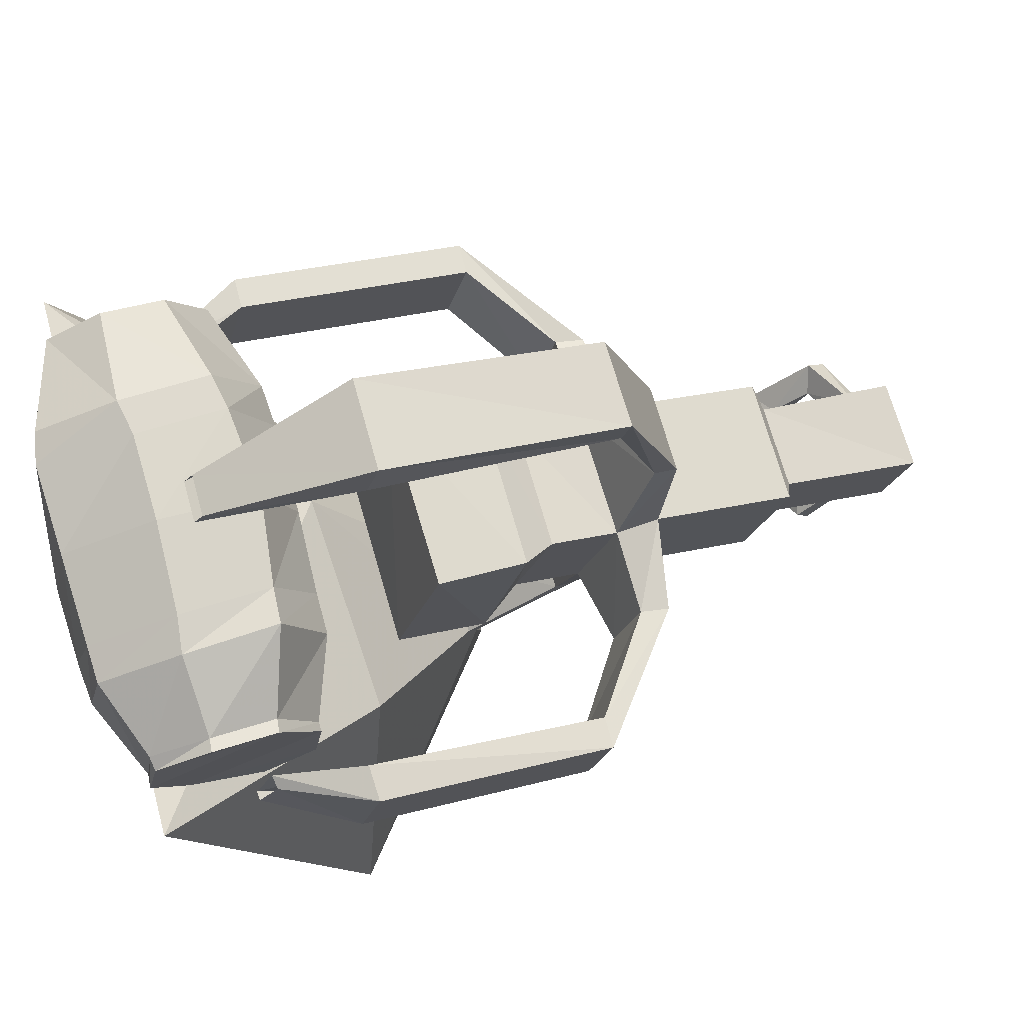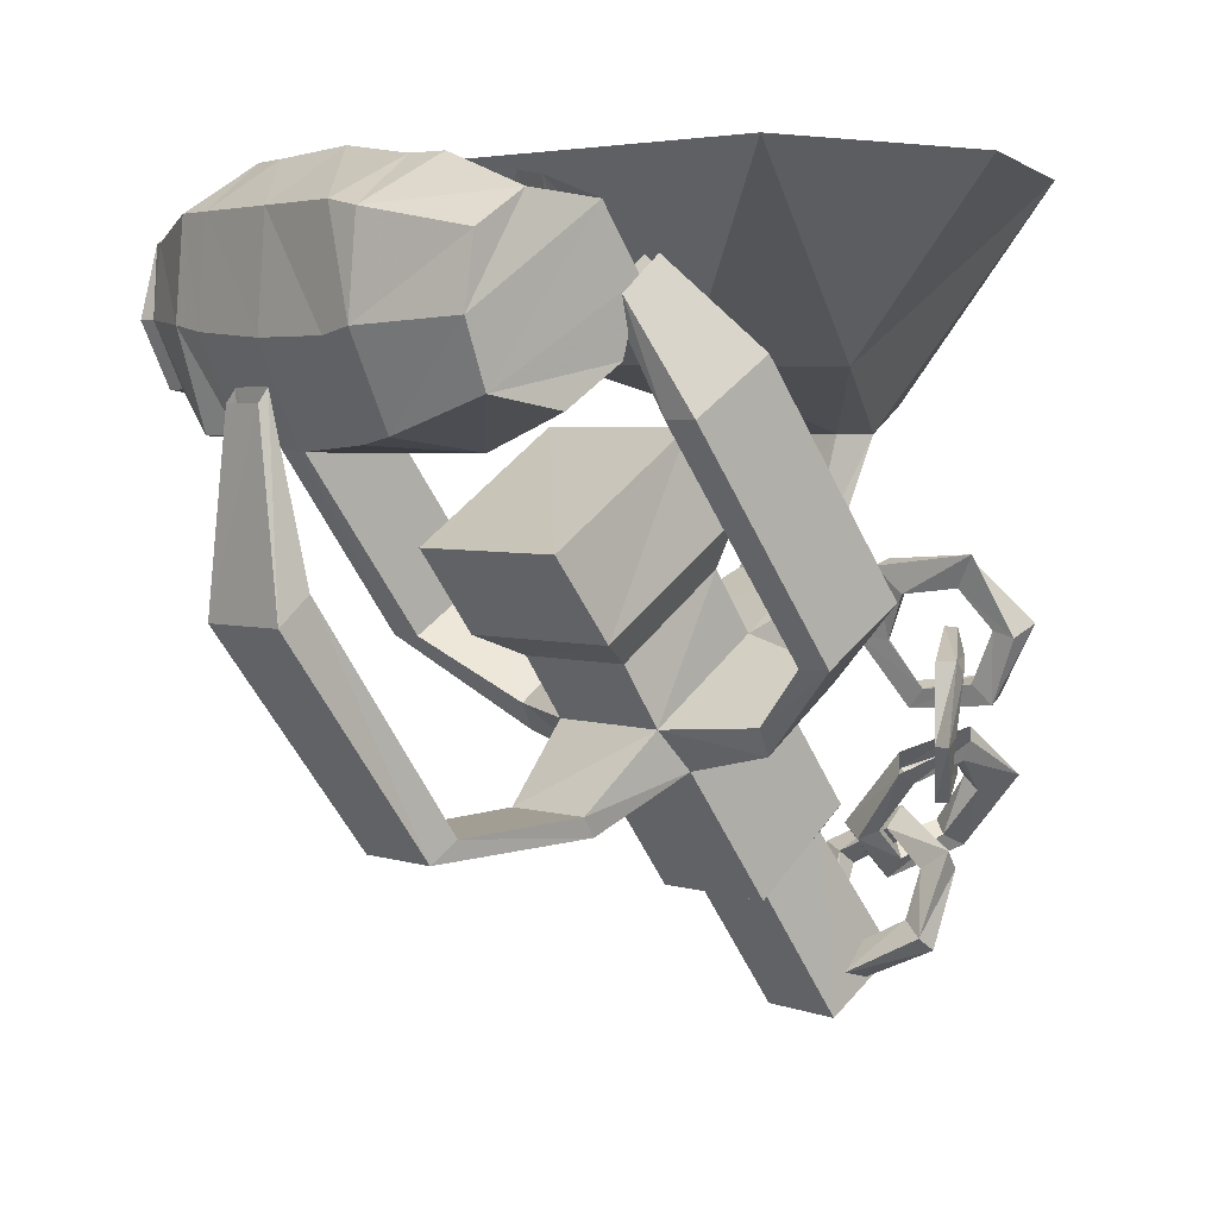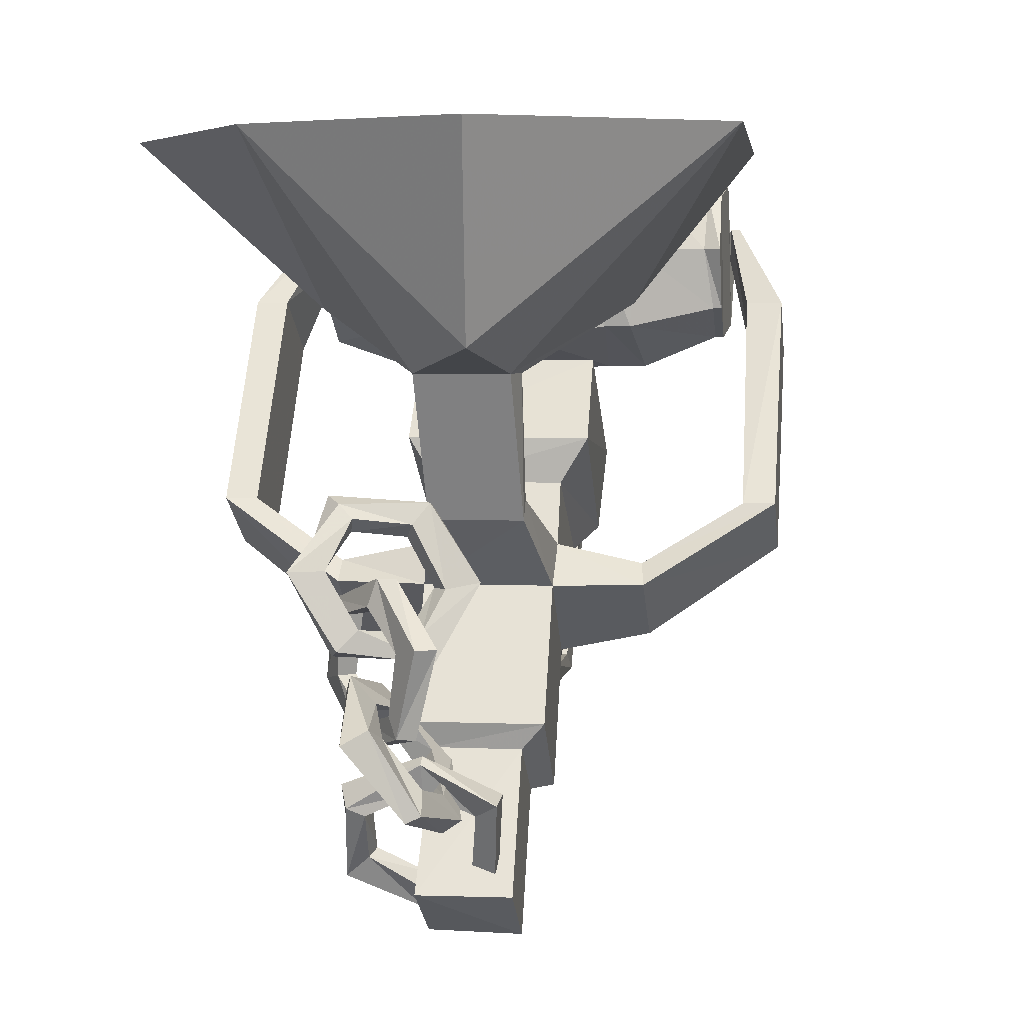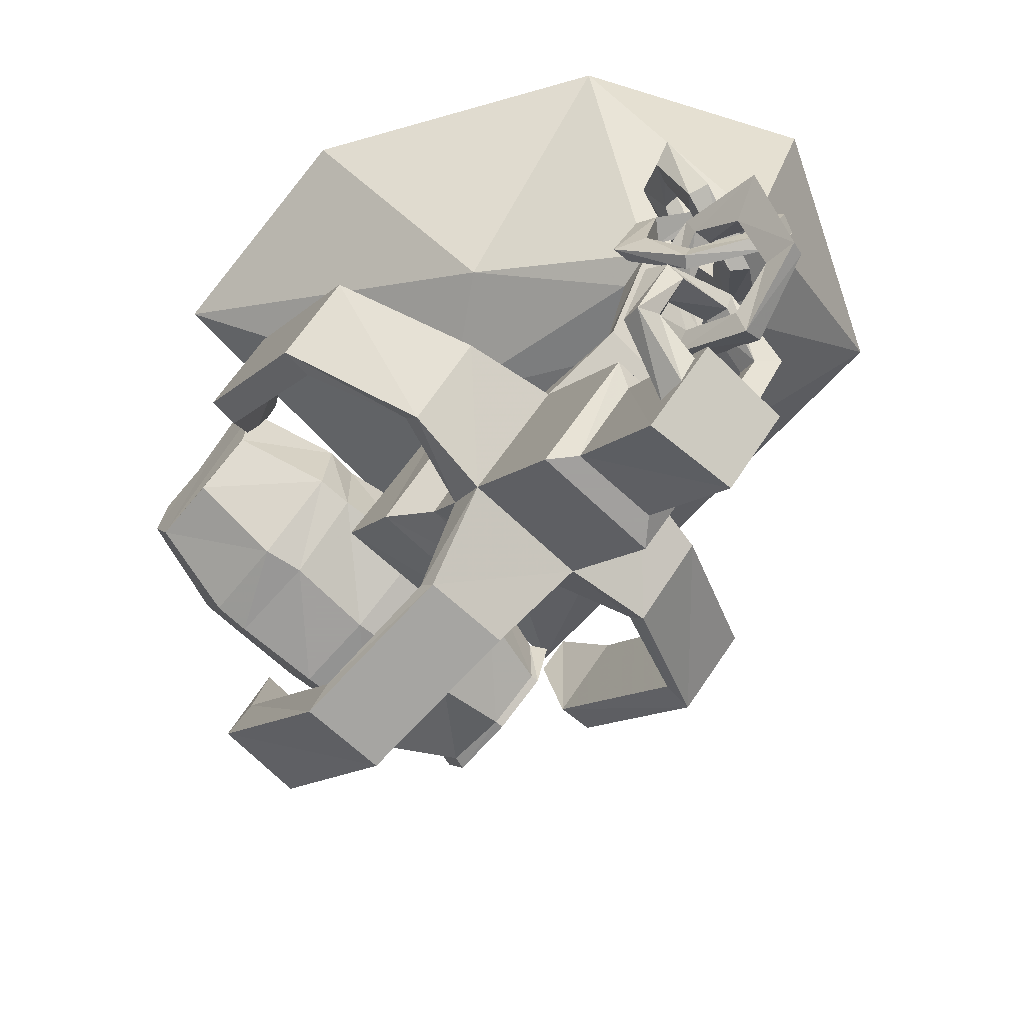
<metadata>
{"format":"obj","ext":"obj","renderer":"f3d","projection":"perspective","resolution":1024,"background":"white","views":[{"elev":-55.3,"azim":-64.7,"up":"+Z"},{"elev":3.6,"azim":-82.8,"up":"+Y"},{"elev":4.9,"azim":56.4,"up":"+Y"},{"elev":-71.9,"azim":6.2,"up":"+Y"}]}
</metadata>
<code>
v -0.2578 -0.2266 0
v -0.3594 -0.2031 0.0625
v -0.4141 -0.25 0.01562
v -0.3359 -0.2891 -0.07031
v -0.2969 -0.2891 -0.1016
v -0.2266 -0.2344 -0.03125
v -0.25 -0.125 0.007812
v -0.3516 -0.125 0.07812
v -0.4766 -0.2344 -0.04688
v -0.4141 -0.2734 -0.1484
v -0.3828 -0.2812 -0.1797
v -0.3047 -0.2891 -0.2578
v -0.2266 -0.2891 -0.1875
v -0.1406 -0.2422 -0.1094
v -0.2266 -0.125 -0.02344
v -0.2891 -0.02344 -0.02344
v -0.3906 -0.05469 0.04688
v -0.5 -0.1641 -0.0625
v -0.4453 -0.1719 -0.1797
v -0.4141 -0.1797 -0.2109
v -0.3438 -0.1797 -0.2891
v -0.2656 -0.1719 -0.3672
v -0.2344 -0.2734 -0.3359
v -0.1562 -0.2812 -0.2578
v -0.07812 -0.2266 -0.1953
v -0.1406 -0.125 -0.09375
v -0.25 -0.01562 -0.05469
v -0.4922 -0.08594 -0.05469
v -0.4453 -0.0625 -0.1719
v -0.4219 -0.05469 -0.2031
v -0.3438 -0.05469 -0.2812
v -0.2656 -0.05469 -0.3594
v -0.2344 -0.05469 -0.3906
v -0.2344 -0.1641 -0.3984
v -0.2109 -0.2734 -0.375
v -0.125 -0.2812 -0.2969
v -0.05469 -0.2266 -0.2188
v -0.07031 -0.1172 -0.1797
v -0.1797 -0.007812 -0.1328
v -0.4453 -0.04688 -0.01562
v -0.375 -0.007812 -0.1016
v -0.3516 -0.007812 -0.1406
v -0.2656 0.007812 -0.2188
v -0.2109 0 -0.2969
v -0.1719 0 -0.3281
v -0.09375 -0.03906 -0.3906
v -0.1484 -0.07812 -0.4375
v -0.1484 -0.1562 -0.4453
v -0.125 -0.2266 -0.4219
v -0.0625 -0.2422 -0.3672
v -0.007812 -0.2031 -0.3203
v -0.04688 -0.125 -0.2188
v -0.1172 -0.007812 -0.2188
v -0.08594 -0.01562 -0.2422
v -0.007812 -0.125 -0.3047
v -0.03906 -0.05469 -0.3359
v 0.01562 -0.125 -0.3125
v -0.03125 -0.05469 -0.3516
v -0.08594 -0.03906 -0.4062
v -0.1328 -0.07812 -0.4453
v -0.1406 -0.1562 -0.4609
v -0.1172 -0.2266 -0.4375
v -0.05469 -0.2422 -0.375
v 0 -0.2031 -0.3281
v 0.2656 -0.4375 0.3125
v 0.2656 -0.4141 0.2891
v 0.2266 -0.4141 0.3828
v 0.2422 -0.4297 0.375
v 0.2266 -0.4453 0.3672
v 0.2422 -0.4531 0.3047
v 0.2969 -0.5078 0.2891
v 0.3203 -0.5 0.2578
v 0.25 -0.4219 0.2734
v 0.2031 -0.4062 0.3828
v 0.2188 -0.5 0.4297
v 0.2344 -0.4844 0.4531
v 0.25 -0.4844 0.4141
v 0.2266 -0.4922 0.4062
v 0.2734 -0.5078 0.2891
v 0.2969 -0.5547 0.3203
v 0.3125 -0.5859 0.3125
v 0.2891 -0.5 0.25
v 0.2734 -0.5625 0.3281
v 0.2812 -0.5469 0.3906
v 0.2734 -0.5703 0.4141
v 0.2891 -0.5859 0.3125
v 0.25 -0.5547 0.3828
v 0.25 -0.5781 0.4062
v 0.1719 -0.6172 0.3438
v 0.1562 -0.6172 0.3594
v 0.1875 -0.5234 0.3672
v 0.1875 -0.5234 0.3438
v 0.2109 -0.5391 0.3438
v 0.1953 -0.6094 0.3438
v 0.2344 -0.6875 0.3438
v 0.2344 -0.6875 0.3594
v 0.1953 -0.6094 0.3672
v 0.2109 -0.5391 0.375
v 0.2734 -0.5234 0.375
v 0.2812 -0.4922 0.3672
v 0.2969 -0.4922 0.3516
v 0.2812 -0.5234 0.3516
v 0.2422 -0.6562 0.3438
v 0.3359 -0.6641 0.3516
v 0.3203 -0.6641 0.3672
v 0.2422 -0.6562 0.3594
v 0.3047 -0.6406 0.3438
v 0.3672 -0.5625 0.3438
v 0.3594 -0.5625 0.3672
v 0.3047 -0.6406 0.3672
v 0.3281 -0.75 0.2422
v 0.3047 -0.7422 0.2188
v 0.2734 -0.6953 0.3047
v 0.2812 -0.7031 0.3125
v 0.2969 -0.7656 0.25
v 0.2656 -0.8281 0.2344
v 0.2891 -0.8359 0.2188
v 0.2734 -0.8281 0.2031
v 0.2578 -0.8203 0.2188
v 0.2812 -0.75 0.2344
v 0.25 -0.7188 0.2891
v 0.1875 -0.7344 0.3594
v 0.2109 -0.7578 0.3672
v 0.2734 -0.7344 0.3047
v 0.2344 -0.6484 0.3047
v 0.1875 -0.625 0.3047
v 0.25 -0.6016 0.3828
v 0.2656 -0.6328 0.3594
v 0.25 -0.6406 0.375
v 0.2188 -0.6641 0.3203
v 0.2422 -0.6953 0.2734
v 0.2344 -0.7109 0.2422
v 0.1719 -0.6484 0.3047
v 0.2109 -0.7266 0.2578
v 0.2266 -0.7188 0.2812
v 0.2422 -0.6172 0.3828
v 0.3203 -0.6641 0.4375
v 0.3281 -0.6484 0.4062
v 0.3047 -0.6641 0.375
v 0.2969 -0.6797 0.3906
v 0.3516 -0.75 0.375
v 0.3594 -0.7422 0.3594
v 0.3359 -0.7188 0.3438
v 0.3203 -0.7344 0.3516
v 0.2891 -0.7812 0.2891
v 0.3047 -0.7656 0.2734
v 0.3047 -0.7344 0.2969
v 0.2812 -0.7578 0.3047
v 0.1875 -0.875 0.2422
v 0.1562 -0.8281 0.3281
v 0.1875 -0.8125 0.3125
v 0.2109 -0.8438 0.2578
v 0.1953 -0.8203 0.3281
v 0.2344 -0.8594 0.2734
v 0.2109 -0.8828 0.2656
v 0.1719 -0.8438 0.3438
v 0.2031 -0.7578 0.3281
v 0.2266 -0.7656 0.3516
v 0.3203 -0.5703 0.3672
v 0.3281 -0.5703 0.3438
v 0.04688 -0.5781 -0.05469
v 0.1406 -0.4844 0.03125
v 0.1953 -0.5078 -0.05469
v 0.1328 -0.5703 -0.1094
v 0.07031 -0.625 -0.02344
v -0.02344 -0.6875 -0.07812
v -0.03906 -0.6641 -0.09375
v -0.0625 -0.5781 0.0625
v -0.09375 -0.5078 0.03125
v 0.007812 -0.5078 -0.08594
v 0.1016 -0.4141 0
v 0.03906 -0.4844 0.1484
v 0.1406 -0.4219 0.2031
v 0.2109 -0.4219 0.125
v 0.1641 -0.5312 0.05469
v 0.2188 -0.5312 -0.03906
v 0.2656 -0.4375 -0.2031
v 0.2422 -0.4375 -0.1719
v 0.1719 -0.5 -0.2344
v 0.1484 -0.6016 -0.1016
v 0.25 -0.6797 0.125
v 0.1562 -0.7734 0.04688
v -0.03125 -0.625 0.09375
v -0.09375 -0.6875 0
v -0.2578 -0.6953 -0.1406
v -0.1875 -0.6953 -0.2188
v -0.1641 -0.6719 -0.1953
v -0.1094 -0.6641 -0.007812
v -0.09375 -0.6016 0.1797
v -0.1094 -0.5703 0.1719
v 0 -0.4141 0.1172
v -0.02344 -0.3594 0.1406
v -0.1562 -0.4844 0.02344
v -0.01562 -0.4844 -0.1406
v 0.125 -0.3594 -0.02344
v 0.1953 -0.5 -0.2656
v 0.0625 -0.2578 -0.3828
v 0.1328 -0.1953 -0.3203
v 0.1016 -0.1953 -0.2891
v 0.03125 -0.2578 -0.3516
v -0.03906 -0.5078 0.2266
v 0.0625 -0.5312 0.1719
v 0.1484 -0.4453 0.2188
v 0.2031 -0.2734 0.2734
v 0.1719 -0.2734 0.2344
v 0.25 -0.2734 0.1562
v 0.2188 -0.4453 0.1328
v 0.1484 -0.6797 0.2422
v 0.1562 -0.7109 0.2188
v 0.2266 -0.7109 0.1406
v 0.1641 -0.7734 0.08594
v 0.05469 -0.7734 0.1641
v -0.02344 -0.5312 0.2422
v -0.1797 -0.4375 0.3125
v -0.25 -0.5 0.25
v -0.2266 -0.5 0.2188
v -0.1562 -0.4375 0.2812
v 0.2734 -0.2734 0.1875
v 0.3516 -0.2422 0.2969
v 0.1562 0 0.4688
v -0.02344 -0.2031 0.2578
v -0.07031 -0.2031 0.09375
v 0.1562 -0.1953 -0.07031
v -0.2344 -0.6719 -0.1172
v -0.3672 -0.4219 -0.2344
v -0.3984 -0.4531 -0.2578
v -0.3281 -0.4531 -0.3438
v -0.2969 -0.4219 -0.3203
v 0.09375 -0.7734 0.1641
v 0.1719 -0.9219 0.2344
v 0.2422 -0.8594 0.2969
v 0.3125 -0.8594 0.2109
v 0.25 -0.9219 0.1562
v 0.07031 -0.2656 -0.07031
v -0.07031 -0.2656 0.09375
v -0.2109 -0.3906 -0.02344
v -0.0625 -0.3906 -0.1875
v -0.2891 -0.1953 0.1641
v -0.3125 -0.1953 0.1953
v -0.3828 -0.2578 0.1328
v -0.3594 -0.2578 0.1016
v -0.3516 -0.1406 0.04688
v -0.3203 -0.1016 0.07812
v -0.3359 -0.1016 0.09375
v -0.3672 -0.1406 0.0625
v 0.007812 -0.1406 -0.3359
v 0.02344 -0.1406 -0.3438
v 0.04688 -0.1016 -0.3203
v 0.03906 -0.1016 -0.3125
v -0.3359 -0.2266 -0.3125
v -0.3672 -0.2266 -0.2734
v -0.375 -0.2422 -0.2812
v -0.3438 -0.2422 -0.3203
v 0.5 0 0.03906
v 0.4297 0 0.3516
v -0.4297 0 0.1953
v 0.007812 0 -0.375
v -0.2188 0 0.4062
f 1 2 3
f 1 3 4
f 5 13 6
f 6 13 14
f 7 16 8
f 8 16 17
f 9 18 10
f 10 18 19
f 11 20 21
f 11 21 12
f 12 21 22
f 12 22 23
f 13 24 14
f 14 24 25
f 15 26 27
f 26 38 39
f 26 39 27
f 29 28 40
f 29 40 41
f 30 42 43
f 30 43 31
f 31 43 44
f 31 44 32
f 33 45 46
f 33 46 47
f 34 48 35
f 35 48 49
f 36 50 37
f 37 50 51
f 38 53 39
f 54 52 55
f 54 55 56
f 161 170 162
f 162 170 171
f 163 176 177
f 163 177 178
f 163 178 164
f 164 178 179
f 164 179 180
f 165 175 181
f 165 181 182
f 166 186 167
f 167 186 187
f 167 187 188
f 168 172 191
f 168 191 169
f 176 180 196
f 176 196 177
f 179 196 180
f 173 203 204
f 173 204 205
f 173 205 174
f 174 205 206
f 174 206 207
f 183 212 202
f 189 213 214
f 189 214 215
f 189 215 190
f 190 215 216
f 190 216 201
f 201 216 217
f 201 217 213
f 203 207 218
f 203 218 204
f 206 218 207
f 184 188 224
f 184 224 185
f 187 224 188
f 202 212 208
f 209 229 230
f 209 230 231
f 210 232 211
f 211 232 233
f 192 235 193
f 193 235 236
f 194 237 195
f 195 237 234
f 234 237 236
f 234 236 235
f 213 217 214
f 1 4 5
f 1 5 6
f 1 6 7
f 6 15 7
f 7 15 16
f 10 19 20
f 10 20 11
f 15 27 16
f 19 29 30
f 19 30 20
f 22 32 33
f 22 33 34
f 22 34 23
f 23 34 35
f 24 36 25
f 25 36 37
f 25 37 38
f 29 41 42
f 29 42 30
f 32 44 45
f 32 45 33
f 37 52 38
f 38 52 53
f 53 52 54
f 56 55 57
f 56 57 58
f 56 58 46
f 46 58 59
f 46 59 47
f 47 59 60
f 47 60 48
f 48 60 61
f 48 61 49
f 49 61 62
f 49 62 50
f 50 62 63
f 50 63 51
f 51 63 64
f 51 64 55
f 55 64 57
f 65 66 67
f 65 67 68
f 65 68 69
f 65 69 70
f 65 70 71
f 65 71 66
f 66 71 72
f 66 72 73
f 66 73 74
f 66 74 67
f 67 74 75
f 67 75 76
f 67 76 68
f 68 76 77
f 68 77 78
f 68 78 69
f 69 78 75
f 69 75 74
f 69 74 70
f 70 74 73
f 70 73 79
f 70 79 71
f 71 79 80
f 71 80 72
f 72 80 81
f 72 81 82
f 72 82 73
f 73 82 79
f 79 82 83
f 79 83 80
f 80 83 84
f 80 84 81
f 81 84 85
f 81 85 86
f 81 86 82
f 82 86 83
f 83 86 87
f 83 87 84
f 84 87 77
f 84 77 85
f 85 77 76
f 85 76 88
f 85 88 86
f 86 88 87
f 87 88 78
f 87 78 77
f 76 75 88
f 88 75 78
f 89 90 91
f 89 91 92
f 89 92 93
f 89 93 94
f 89 94 95
f 89 95 90
f 90 95 96
f 90 96 97
f 90 97 98
f 90 98 91
f 91 98 99
f 91 99 100
f 91 100 101
f 91 101 92
f 92 101 102
f 92 102 93
f 93 102 99
f 93 99 98
f 93 98 94
f 94 98 97
f 94 97 103
f 94 103 95
f 95 103 104
f 95 104 96
f 96 104 105
f 96 105 106
f 96 106 97
f 97 106 103
f 103 106 107
f 103 107 104
f 104 107 108
f 104 108 105
f 105 108 109
f 105 109 110
f 105 110 106
f 106 110 107
f 111 112 113
f 111 113 114
f 111 114 115
f 111 115 116
f 111 116 117
f 111 117 112
f 112 117 118
f 112 118 119
f 112 119 120
f 112 120 113
f 113 120 121
f 113 121 122
f 113 122 114
f 114 122 123
f 114 123 124
f 114 124 115
f 115 124 121
f 115 121 120
f 115 120 116
f 116 120 119
f 125 126 127
f 125 127 128
f 125 128 129
f 125 129 130
f 125 130 131
f 125 131 126
f 126 131 132
f 126 132 133
f 133 132 134
f 133 134 135
f 133 135 130
f 133 130 136
f 136 130 129
f 136 129 137
f 136 137 127
f 127 137 138
f 127 138 128
f 128 138 139
f 128 139 140
f 128 140 129
f 129 140 137
f 137 140 141
f 137 141 138
f 138 141 142
f 138 142 139
f 139 142 143
f 139 143 144
f 139 144 140
f 140 144 141
f 141 144 145
f 142 146 143
f 143 146 147
f 143 147 148
f 143 148 144
f 144 148 145
f 145 148 134
f 145 134 146
f 146 134 132
f 146 132 147
f 147 132 131
f 147 131 135
f 147 135 148
f 148 135 134
f 130 135 131
f 149 150 151
f 149 151 152
f 152 151 153
f 152 153 154
f 154 153 155
f 155 153 156
f 150 156 123
f 150 123 122
f 150 122 157
f 150 157 151
f 151 157 158
f 151 158 153
f 153 158 156
f 156 158 123
f 123 158 124
f 124 158 157
f 124 157 121
f 121 157 122
f 109 159 110
f 159 109 100
f 159 100 99
f 159 99 102
f 159 102 160
f 160 102 101
f 160 101 108
f 160 108 107
f 101 100 109
f 101 109 108
f 161 162 163
f 161 163 164
f 161 167 168
f 162 172 173
f 162 173 174
f 165 180 175
f 167 188 168
f 168 190 172
f 169 191 192
f 169 192 193
f 169 193 170
f 170 193 194
f 170 194 171
f 171 194 195
f 171 195 191
f 175 180 176
f 177 196 197
f 177 197 198
f 177 198 178
f 178 198 199
f 178 199 179
f 179 199 200
f 179 200 196
f 172 190 201
f 175 207 202
f 181 208 209
f 181 209 210
f 183 202 213
f 183 213 189
f 202 207 203
f 185 224 225
f 185 225 226
f 185 226 186
f 186 226 227
f 186 227 187
f 187 227 228
f 187 228 224
f 191 195 192
f 214 217 238
f 214 238 239
f 214 239 215
f 215 239 240
f 215 240 216
f 216 240 241
f 216 241 217
f 217 241 238
f 238 241 242
f 238 242 243
f 238 243 239
f 239 243 244
f 239 244 240
f 240 244 245
f 240 245 241
f 241 245 242
f 196 200 197
f 197 200 246
f 197 246 247
f 197 247 198
f 198 247 248
f 198 248 199
f 199 248 249
f 199 249 200
f 200 249 246
f 224 228 225
f 225 228 250
f 225 250 251
f 225 251 226
f 226 251 252
f 226 252 227
f 227 252 253
f 227 253 228
f 228 253 250
f 1 7 2
f 2 7 8
f 6 14 15
f 14 25 26
f 14 26 15
f 19 18 28
f 19 28 29
f 20 30 31
f 20 31 21
f 21 31 32
f 21 32 22
f 25 38 26
f 33 47 34
f 34 47 48
f 37 51 52
f 51 55 52
f 161 168 169
f 161 169 170
f 162 171 172
f 165 182 183
f 171 191 172
f 175 202 208
f 175 208 181
f 182 212 183
f 209 231 210
f 210 231 232
f 211 233 229
f 229 233 230
f 192 195 234
f 192 234 235
f 193 236 194
f 194 236 237
f 2 8 9
f 2 9 3
f 8 17 9
f 9 17 18
f 57 64 58
f 58 64 63
f 58 63 62
f 58 62 59
f 59 62 60
f 60 62 61
f 40 28 18
f 40 18 17
f 3 9 4
f 4 9 10
f 4 10 11
f 4 11 5
f 5 11 12
f 5 12 13
f 12 23 13
f 13 23 24
f 23 35 24
f 24 35 36
f 35 49 36
f 36 49 50
f 141 145 142
f 142 145 146
f 155 156 149
f 149 156 150
f 165 183 184
f 165 184 166
f 166 184 185
f 166 185 186
f 181 210 211
f 181 211 182
f 182 211 212
f 204 218 219
f 204 219 220
f 204 220 221
f 204 221 205
f 205 221 222
f 205 222 206
f 206 222 223
f 206 223 218
f 208 212 229
f 208 229 209
f 211 229 212
f 230 233 231
f 231 233 232
f 218 223 254
f 218 254 219
f 219 254 255
f 219 255 220
f 222 256 257
f 222 257 223
f 223 257 254
f 221 220 258
f 221 258 256
f 221 256 222
f 161 164 165
f 161 165 166
f 161 166 167
f 162 174 175
f 162 175 176
f 162 176 163
f 164 180 165
f 168 188 183
f 168 183 189
f 168 189 190
f 172 201 202
f 172 202 203
f 172 203 173
f 174 207 175
f 201 213 202
f 183 188 184

</code>
